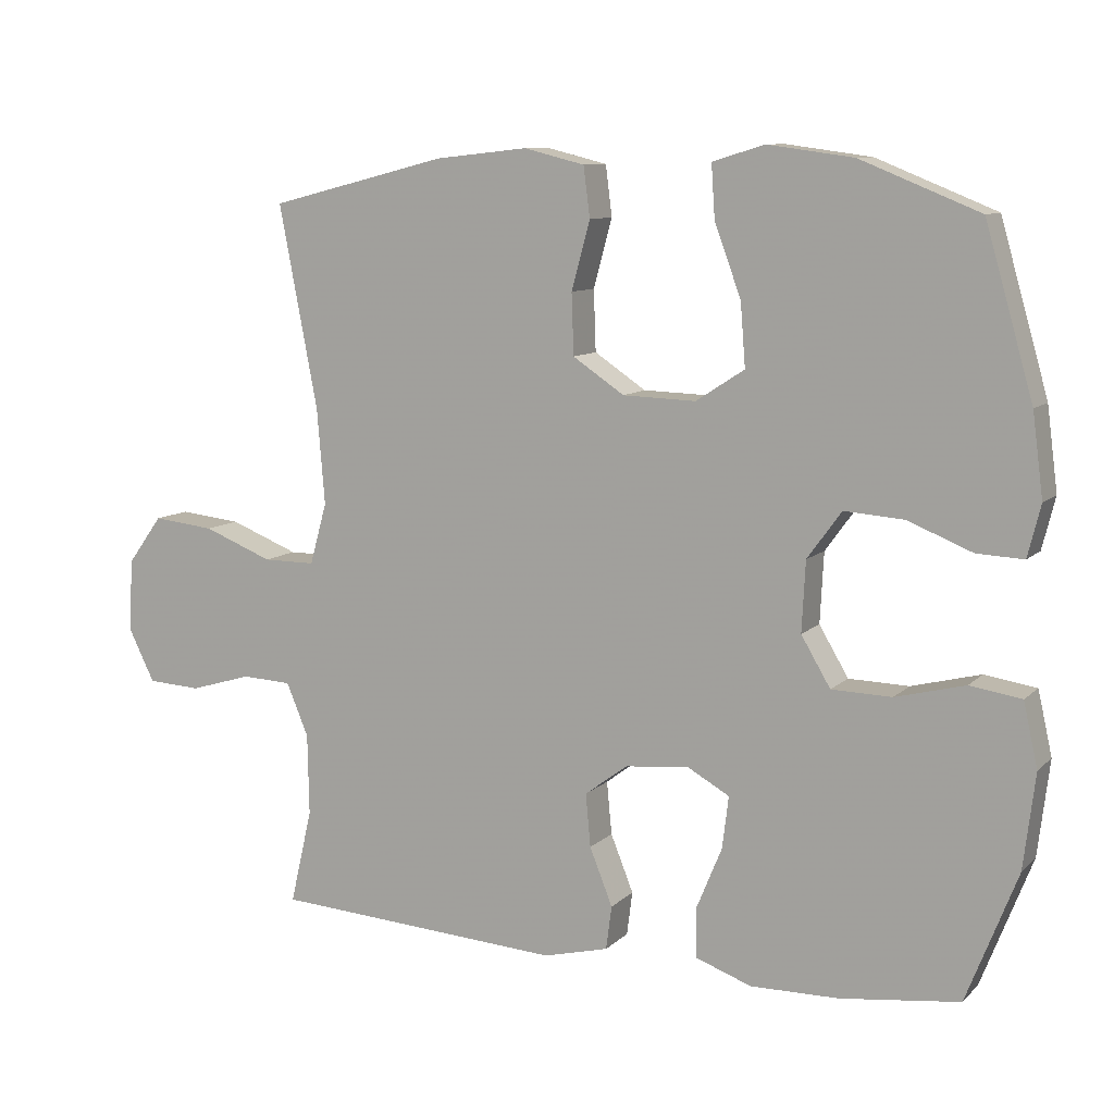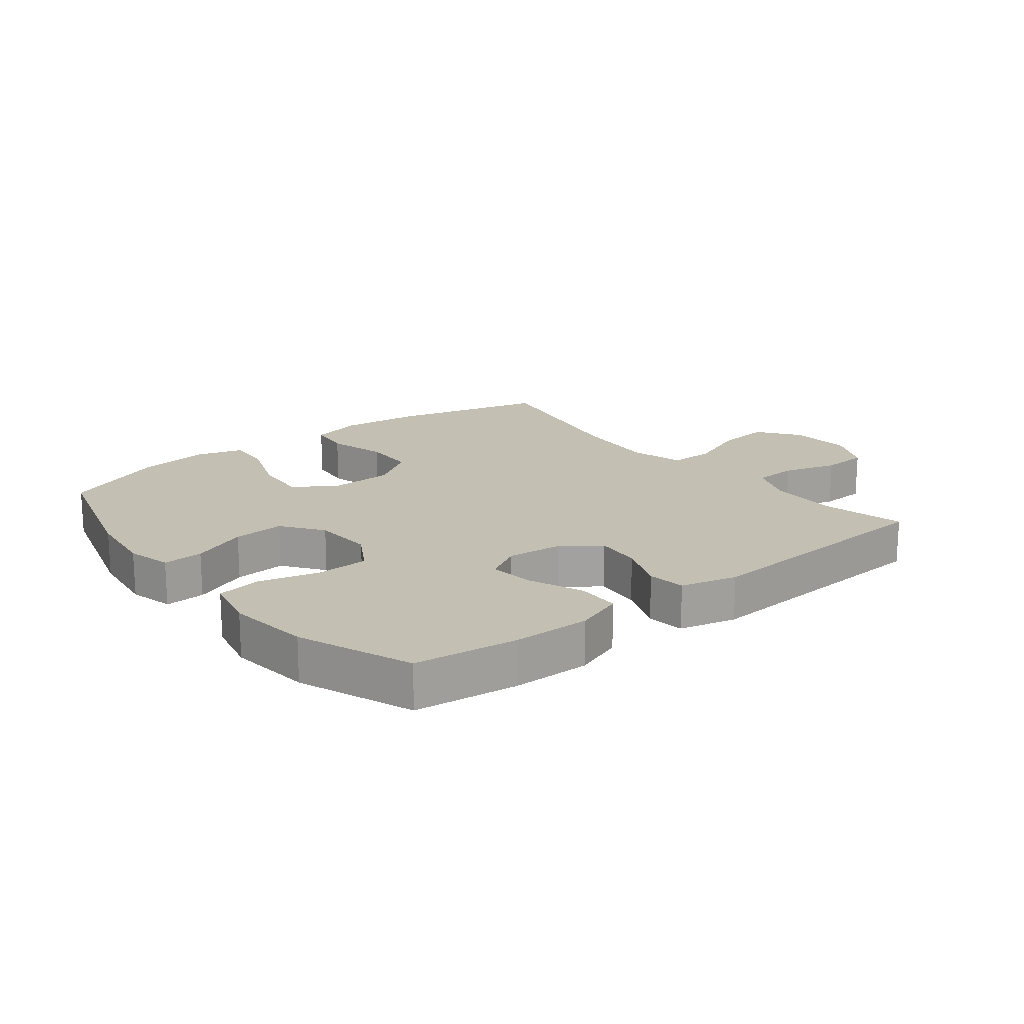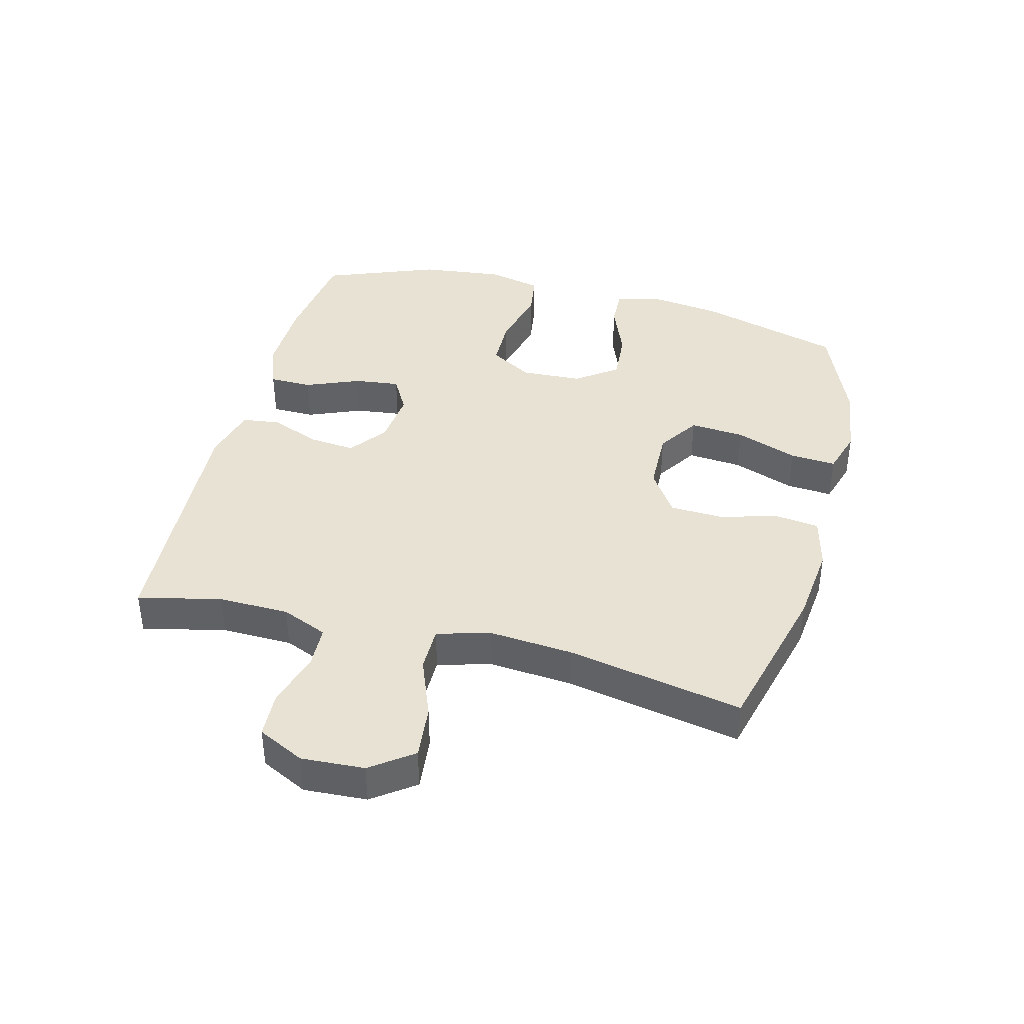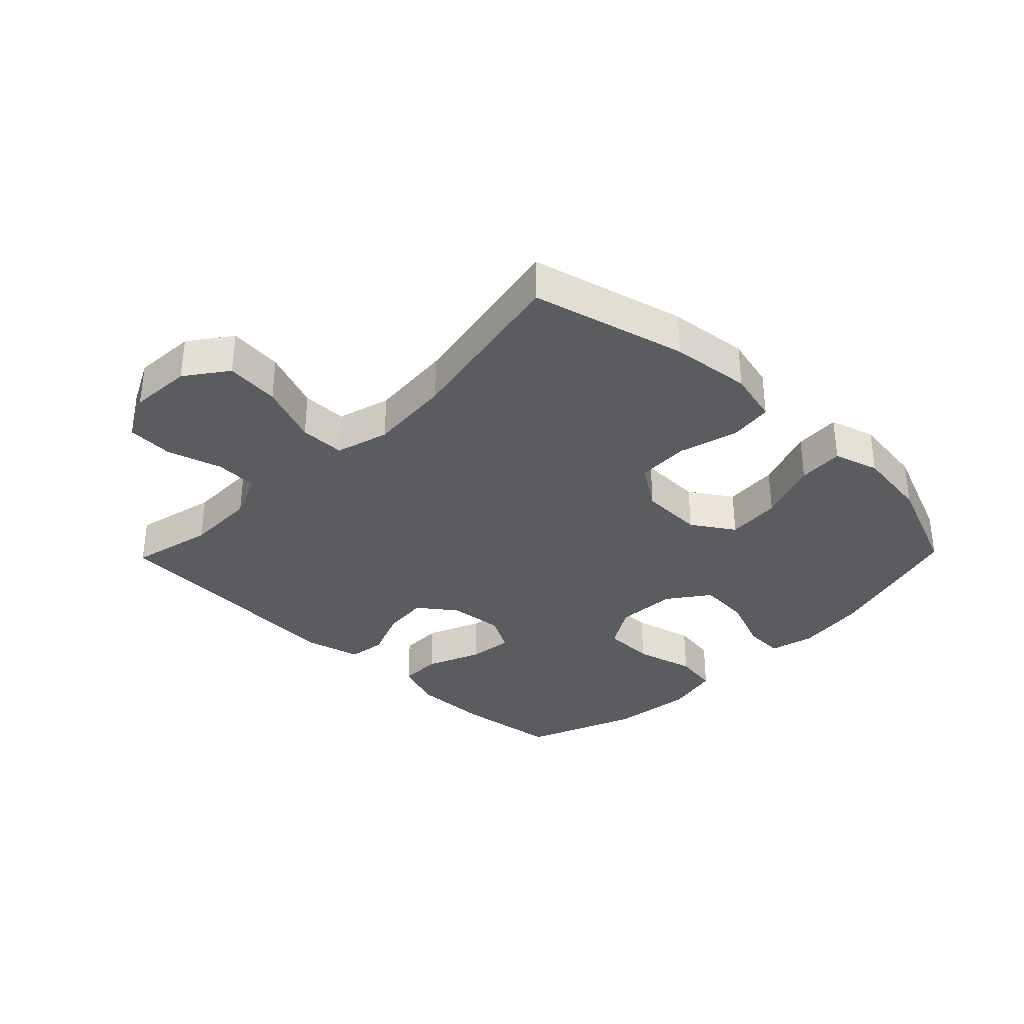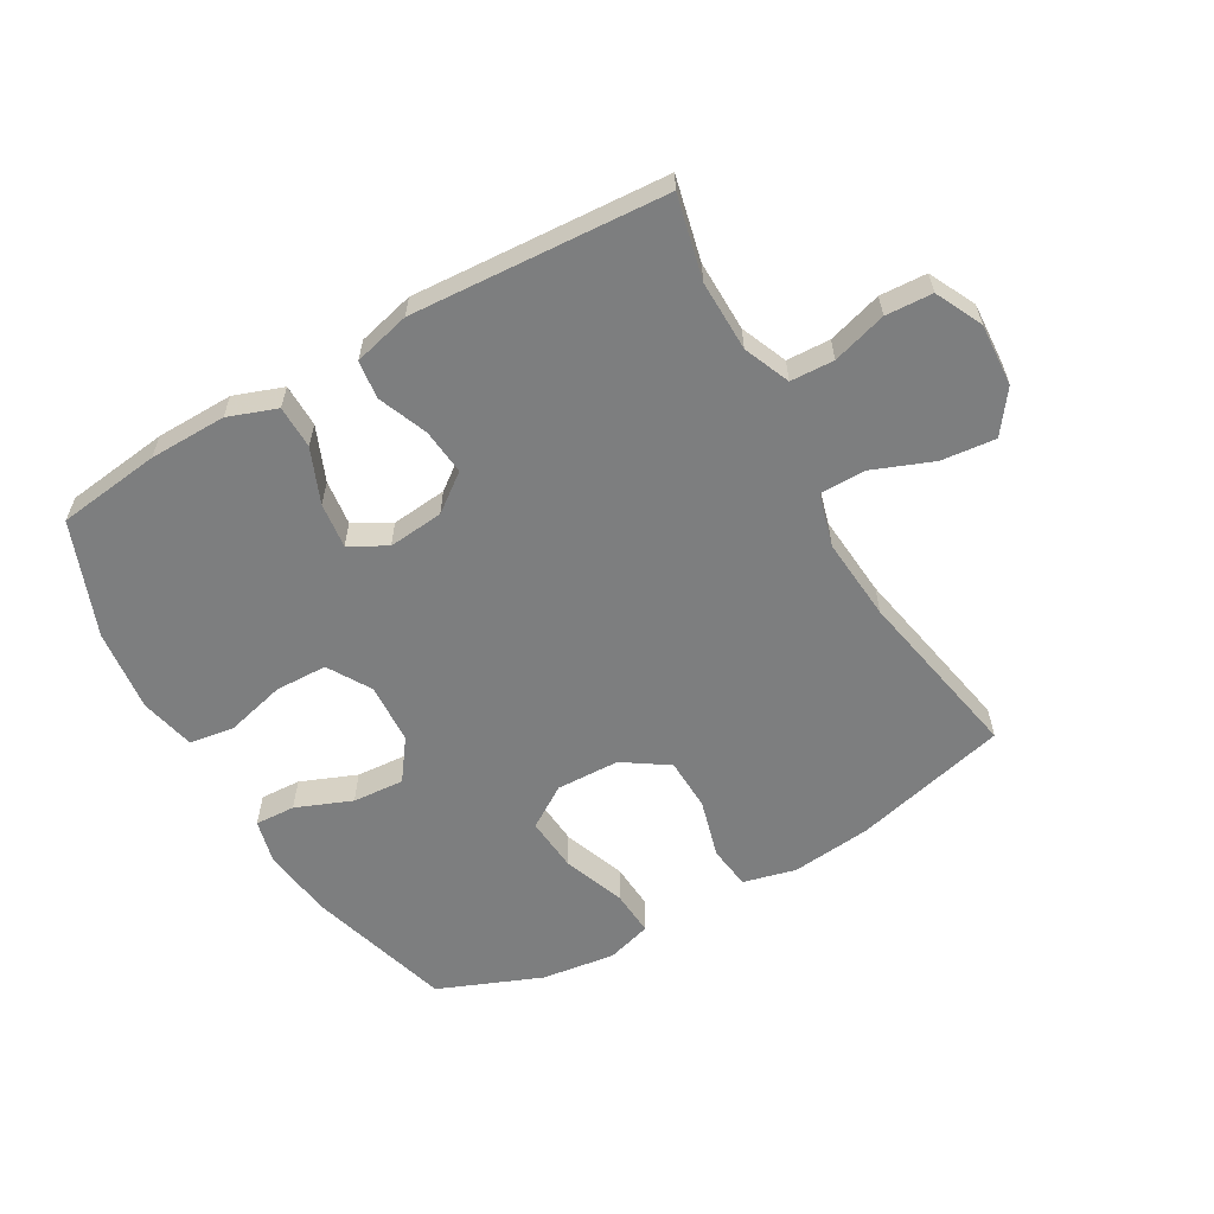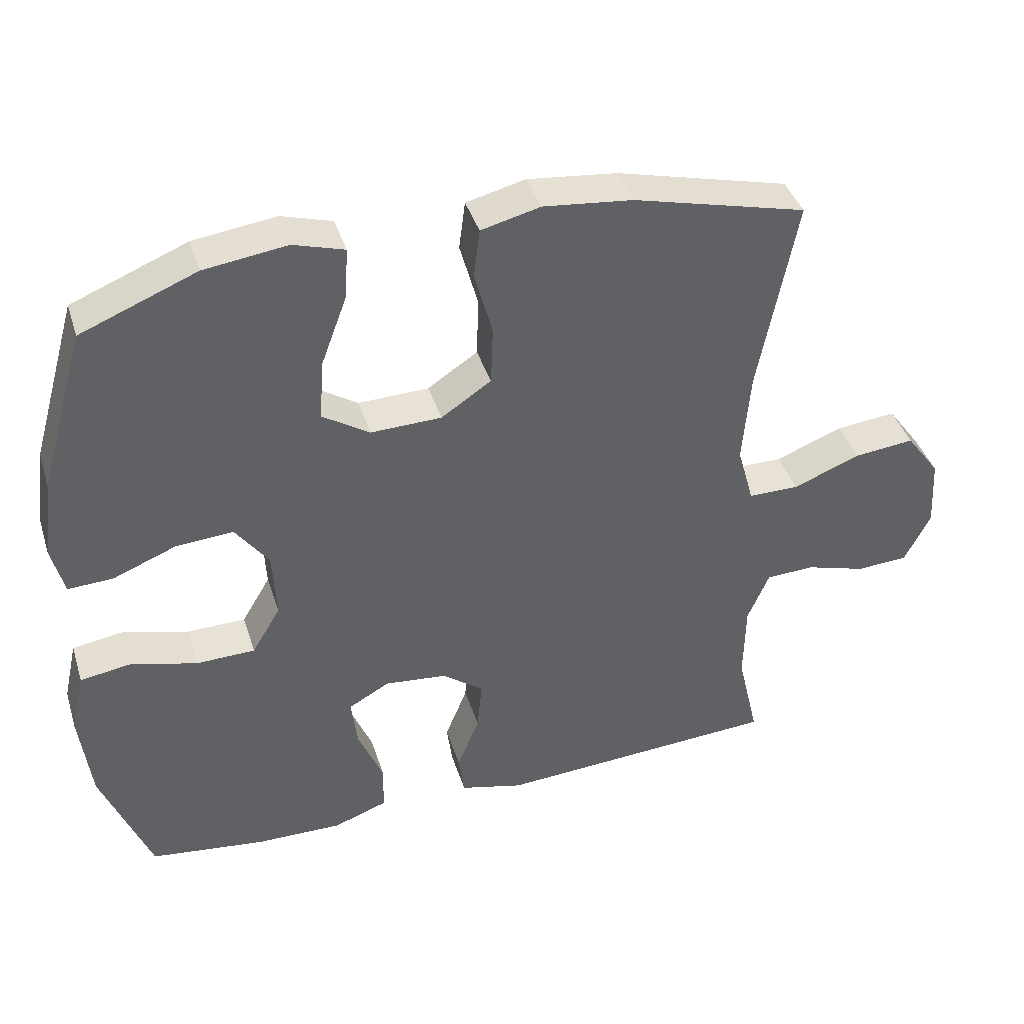
<metadata>
{"format":"obj","ext":"obj","renderer":"f3d","projection":"perspective","resolution":1024,"background":"white","views":[{"elev":9.8,"azim":25.5,"up":"+Z"},{"elev":17.9,"azim":141.6,"up":"+Y"},{"elev":39.9,"azim":-75.4,"up":"+Y"},{"elev":-33.9,"azim":-44.2,"up":"+Y"},{"elev":-59.3,"azim":-150.2,"up":"+Y"},{"elev":40.4,"azim":163.0,"up":"+Z"}]}
</metadata>
<code>
v 0.5 0.07 -0.5
v 0.334 0.07 -0.521
v 0.21 0.07 -0.523
v 0.132 0.07 -0.495
v 0.131 0.07 -0.426
v 0.167 0.07 -0.339
v 0.176 0.07 -0.266
v 0.117 0.07 -0.233
v 0.028 0.07 -0.242
v -0.032 0.07 -0.287
v -0.025 0.07 -0.361
v 0.007 0.07 -0.441
v -0.001 0.07 -0.502
v -0.092 0.07 -0.525
v -0.5 0.07 -0.5
v -0.469 0.07 -0.367
v -0.471 0.07 -0.253
v -0.502 0.07 -0.179
v -0.572 0.07 -0.176
v -0.659 0.07 -0.202
v -0.734 0.07 -0.198
v -0.771 0.07 -0.123
v -0.765 0.07 -0.022
v -0.716 0.07 0.045
v -0.629 0.07 0.036
v -0.532 0.07 -0.002
v -0.459 0.07 -0.002
v -0.435 0.07 0.084
v -0.446 0.07 0.218
v -0.5 0.07 0.5
v -0.251 0.07 0.563
v -0.122 0.07 0.577
v -0.037 0.07 0.556
v -0.028 0.07 0.486
v -0.054 0.07 0.391
v -0.051 0.07 0.306
v 0.021 0.07 0.258
v 0.123 0.07 0.255
v 0.191 0.07 0.299
v 0.184 0.07 0.387
v 0.147 0.07 0.487
v 0.142 0.07 0.561
v 0.215 0.07 0.583
v 0.334 0.07 0.567
v 0.5 0.07 0.5
v 0.567 0.07 0.267
v 0.582 0.07 0.152
v 0.564 0.07 0.08
v 0.499 0.07 0.083
v 0.409 0.07 0.119
v 0.326 0.07 0.125
v 0.278 0.07 0.059
v 0.273 0.07 -0.039
v 0.314 0.07 -0.108
v 0.398 0.07 -0.11
v 0.495 0.07 -0.085
v 0.567 0.07 -0.096
v 0.587 0.07 -0.185
v 0.571 0.07 -0.318
v 0.5 0 -0.5
v 0.334 0 -0.521
v 0.21 0 -0.523
v 0.132 0 -0.495
v 0.131 0 -0.426
v 0.167 0 -0.339
v 0.176 0 -0.266
v 0.117 0 -0.233
v 0.028 0 -0.242
v -0.032 0 -0.287
v -0.025 0 -0.361
v 0.007 0 -0.441
v -0.001 0 -0.502
v -0.092 0 -0.525
v -0.5 0 -0.5
v -0.469 0 -0.367
v -0.471 0 -0.253
v -0.502 0 -0.179
v -0.572 0 -0.176
v -0.659 0 -0.202
v -0.734 0 -0.198
v -0.771 0 -0.123
v -0.765 0 -0.022
v -0.716 0 0.045
v -0.629 0 0.036
v -0.532 0 -0.002
v -0.459 0 -0.002
v -0.435 0 0.084
v -0.446 0 0.218
v -0.5 0 0.5
v -0.251 0 0.563
v -0.122 0 0.577
v -0.037 0 0.556
v -0.028 0 0.486
v -0.054 0 0.391
v -0.051 0 0.306
v 0.021 0 0.258
v 0.123 0 0.255
v 0.191 0 0.299
v 0.184 0 0.387
v 0.147 0 0.487
v 0.142 0 0.561
v 0.215 0 0.583
v 0.334 0 0.567
v 0.5 0 0.5
v 0.567 0 0.267
v 0.582 0 0.152
v 0.564 0 0.08
v 0.499 0 0.083
v 0.409 0 0.119
v 0.326 0 0.125
v 0.278 0 0.059
v 0.273 0 -0.039
v 0.314 0 -0.108
v 0.398 0 -0.11
v 0.495 0 -0.085
v 0.567 0 -0.096
v 0.587 0 -0.185
v 0.571 0 -0.318
f 55 56 57 58
f 54 55 58 59
f 47 48 49 50
f 47 50 51
f 46 47 51
f 45 46 51
f 44 45 51 52
f 40 41 42 43
f 39 40 43 44
f 32 33 34 35
f 32 35 36
f 29 30 31 32
f 28 29 32 36
f 27 28 36 37
f 23 24 25 26
f 23 26 27
f 22 23 27
f 19 20 21 22
f 18 19 22 27
f 17 18 27 37
f 13 14 15 16
f 11 12 13 16
f 10 11 16 17
f 9 10 17 37
f 3 4 5 6
f 3 6 7
f 2 3 7
f 54 59 1 2
f 53 54 2 7
f 52 53 7 8
f 39 44 52 8
f 38 39 8 9
f 9 37 38
f 117 116 115 114
f 118 117 114 113
f 109 108 107 106
f 110 109 106
f 110 106 105
f 110 105 104
f 111 110 104 103
f 102 101 100 99
f 103 102 99 98
f 94 93 92 91
f 95 94 91
f 91 90 89 88
f 95 91 88 87
f 96 95 87 86
f 85 84 83 82
f 86 85 82
f 86 82 81
f 81 80 79 78
f 86 81 78 77
f 96 86 77 76
f 75 74 73 72
f 75 72 71 70
f 76 75 70 69
f 96 76 69 68
f 65 64 63 62
f 66 65 62
f 66 62 61
f 61 60 118 113
f 66 61 113 112
f 67 66 112 111
f 67 111 103 98
f 68 67 98 97
f 97 96 68
f 1 60 61 2
f 2 61 62 3
f 3 62 63 4
f 4 63 64 5
f 5 64 65 6
f 6 65 66 7
f 7 66 67 8
f 8 67 68 9
f 9 68 69 10
f 10 69 70 11
f 11 70 71 12
f 12 71 72 13
f 13 72 73 14
f 14 73 74 15
f 15 74 75 16
f 16 75 76 17
f 17 76 77 18
f 18 77 78 19
f 19 78 79 20
f 20 79 80 21
f 21 80 81 22
f 22 81 82 23
f 23 82 83 24
f 24 83 84 25
f 25 84 85 26
f 26 85 86 27
f 27 86 87 28
f 28 87 88 29
f 29 88 89 30
f 30 89 90 31
f 31 90 91 32
f 32 91 92 33
f 33 92 93 34
f 34 93 94 35
f 35 94 95 36
f 36 95 96 37
f 37 96 97 38
f 38 97 98 39
f 39 98 99 40
f 40 99 100 41
f 41 100 101 42
f 42 101 102 43
f 43 102 103 44
f 44 103 104 45
f 45 104 105 46
f 46 105 106 47
f 47 106 107 48
f 48 107 108 49
f 49 108 109 50
f 50 109 110 51
f 51 110 111 52
f 52 111 112 53
f 53 112 113 54
f 54 113 114 55
f 55 114 115 56
f 56 115 116 57
f 57 116 117 58
f 58 117 118 59
f 59 118 60 1

</code>
